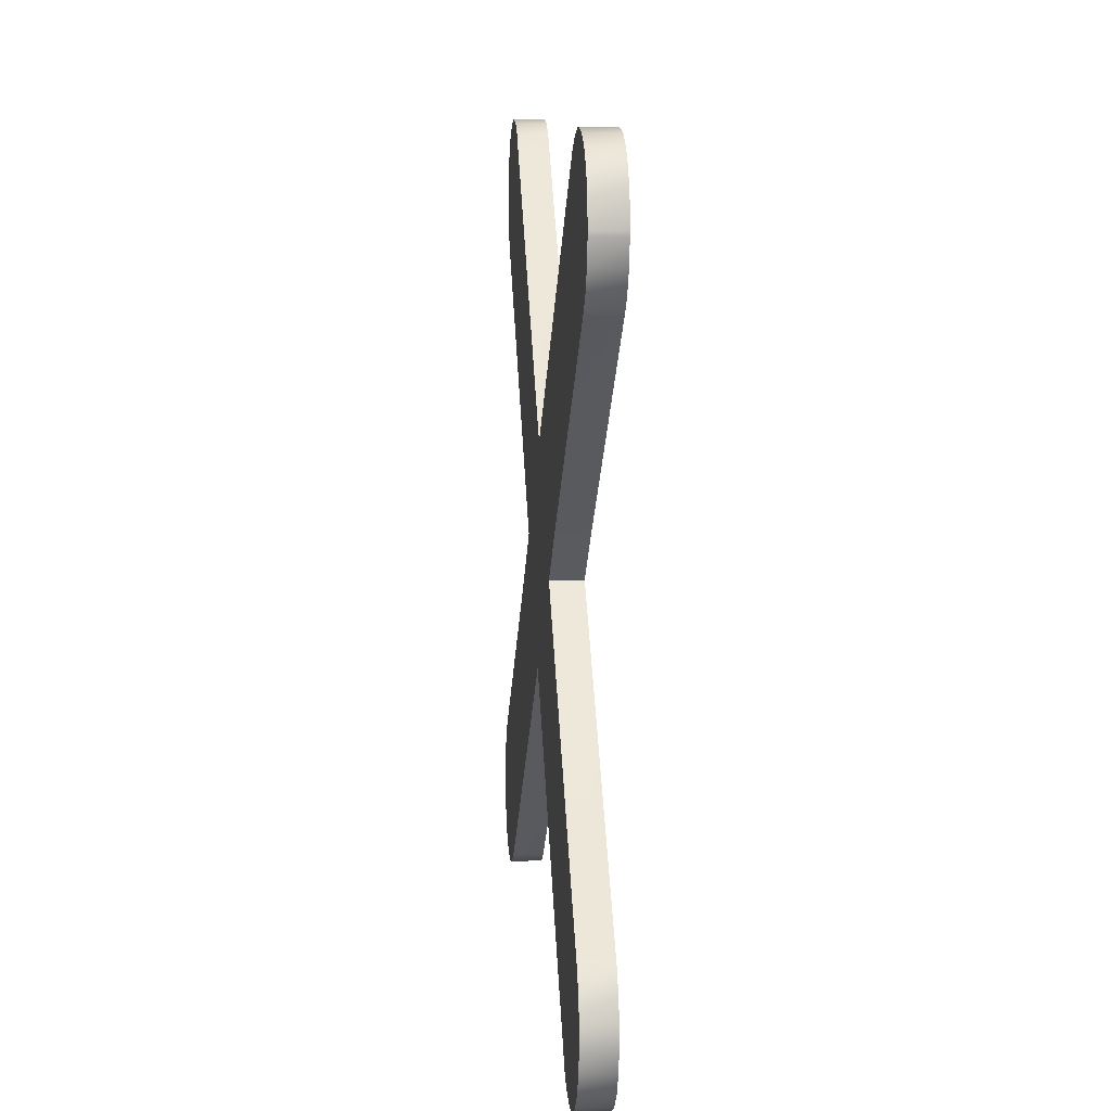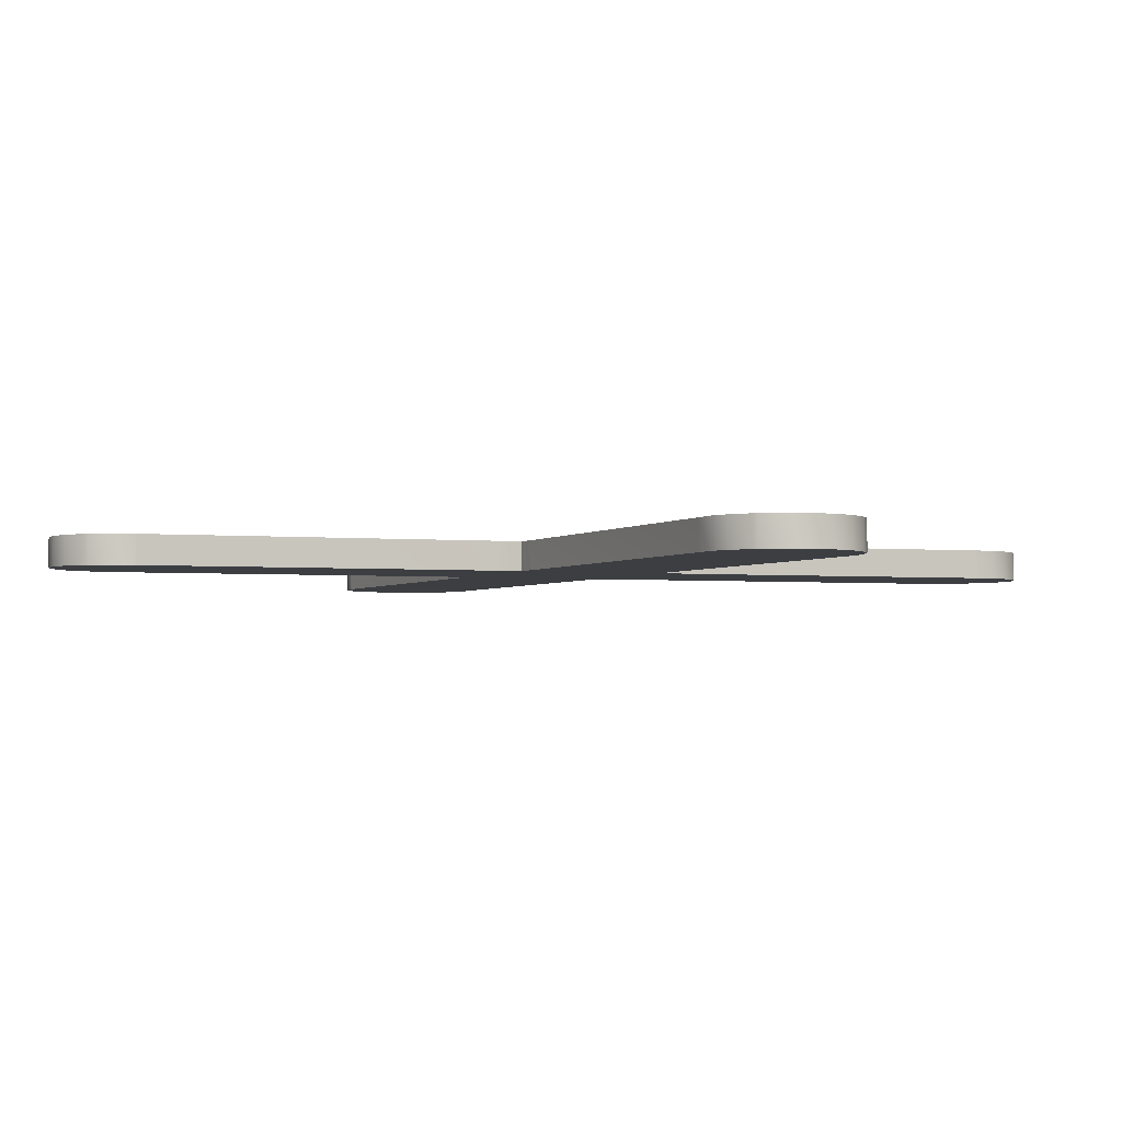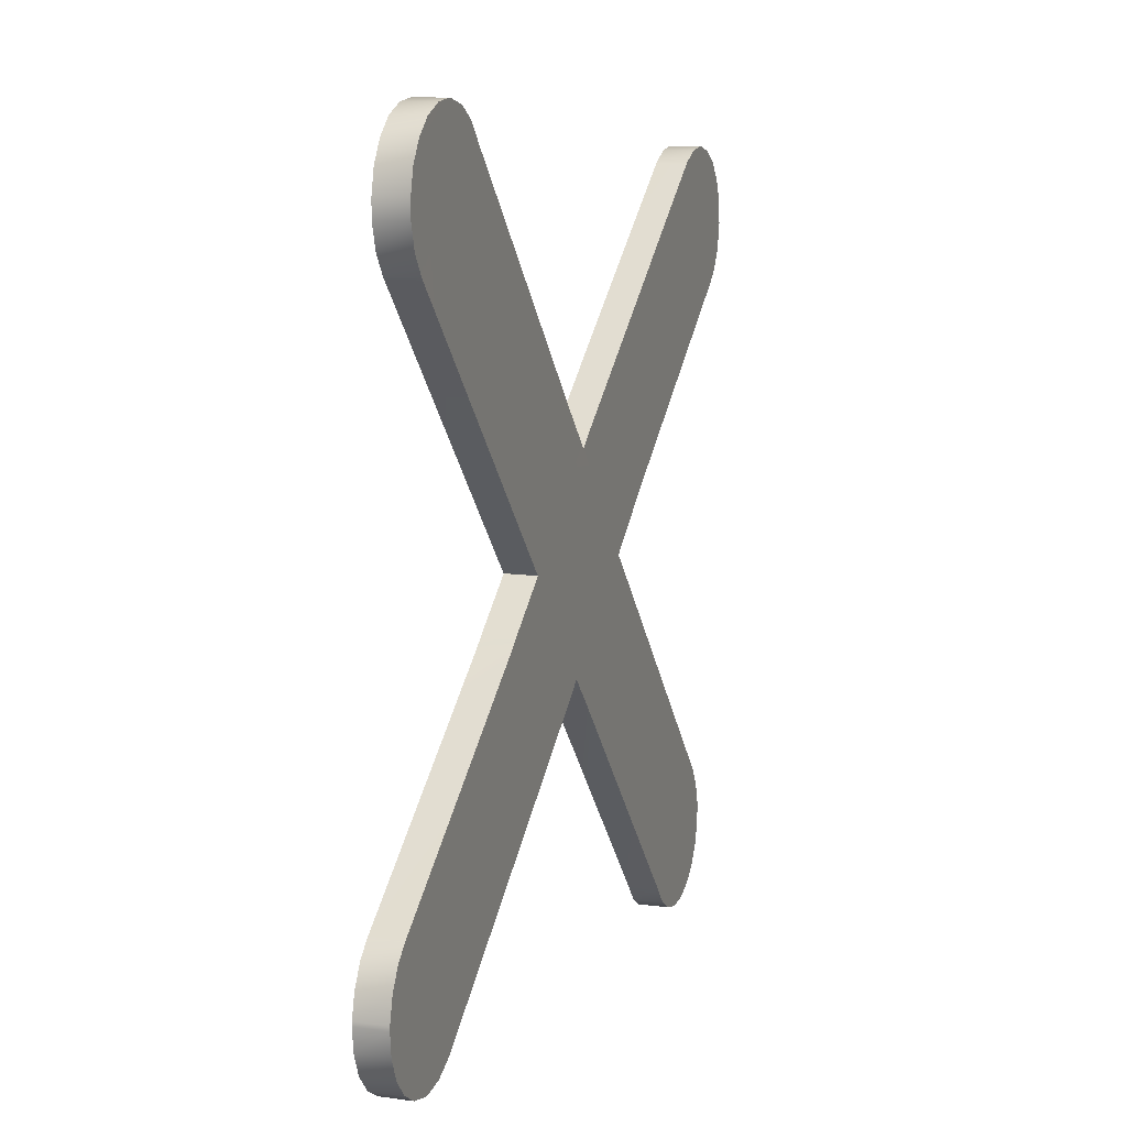
<metadata>
{"format":"obj","ext":"obj","renderer":"f3d","projection":"perspective","resolution":1024,"background":"white","views":[{"elev":4.5,"azim":85.1,"up":"+Y"},{"elev":-3.0,"azim":18.0,"up":"+Z"},{"elev":11.4,"azim":-71.3,"up":"+Y"}]}
</metadata>
<code>
v 0.2978 -0.00141 -0.0473
v 0.2978 -0.00141 -0.0472
v 0.2978 -0.001391 -0.0472
v 0.2978 -0.001391 -0.0473
v 0.2977 -0.001353 -0.0472
v 0.2977 -0.001353 -0.0473
v 0.2976 -0.001295 -0.0472
v 0.2976 -0.001295 -0.0473
v 0.2976 -0.001223 -0.0472
v 0.2976 -0.001223 -0.0473
v 0.2976 -0.001151 -0.0472
v 0.2976 -0.001151 -0.0473
v 0.2976 -0.001137 -0.0472
v 0.2976 -0.001137 -0.0473
v 0.2976 -0.001064 -0.0472
v 0.2976 -0.001064 -0.0473
v 0.2977 -0.001001 -0.0472
v 0.2977 -0.001001 -0.0473
v 0.2977 -0.000959 -0.0472
v 0.2977 -0.000959 -0.0473
v 0.2977 -0.000954 -0.0473
v 0.2977 -0.000954 -0.0472
v 0.2983 -0.000538 -0.0473
v 0.2983 -0.000538 -0.0472
v 0.2985 -0.000393 -0.0473
v 0.2985 -0.000393 -0.0472
v 0.2985 -0.000378 -0.0473
v 0.2985 -0.000378 -0.0472
v 0.2985 -0.000363 -0.0473
v 0.2985 -0.000363 -0.0472
v 0.2987 -0.000235 -0.0473
v 0.2987 -0.000235 -0.0472
v 0.2987 -0.000217 -0.0473
v 0.2987 -0.000235 -0.0473
v 0.2987 -0.000217 -0.0472
v 0.2987 -0.000235 -0.0472
v 0.2984 0.000128 -0.0473
v 0.2984 0.000128 -0.0472
v 0.2979 0.000647 -0.0473
v 0.2979 0.000647 -0.0472
v 0.2979 0.000654 -0.0473
v 0.2979 0.000654 -0.0472
v 0.2978 0.000718 -0.0472
v 0.2978 0.000718 -0.0473
v 0.2978 0.000793 -0.0472
v 0.2978 0.000793 -0.0473
v 0.2978 0.000848 -0.0472
v 0.2978 0.000848 -0.0473
v 0.2978 0.000922 -0.0472
v 0.2978 0.000922 -0.0473
v 0.2979 0.000985 -0.0472
v 0.2979 0.000985 -0.0473
v 0.2979 0.001036 -0.0472
v 0.2979 0.001036 -0.0473
v 0.298 0.001066 -0.0472
v 0.298 0.001066 -0.0473
v 0.2981 0.001074 -0.0472
v 0.2981 0.001074 -0.0473
v 0.2981 0.001072 -0.0472
v 0.2981 0.001072 -0.0473
v 0.2981 0.001054 -0.0472
v 0.2981 0.001054 -0.0473
v 0.2982 0.001015 -0.0472
v 0.2982 0.001015 -0.0473
v 0.2983 0.000957 -0.0472
v 0.2983 0.000957 -0.0473
v 0.299 0.000119 -0.0473
v 0.299 0.000119 -0.0472
v 0.2991 0.000102 -0.0472
v 0.2991 0.000102 -0.0473
v 0.2991 8.3e-05 -0.0472
v 0.2991 8.3e-05 -0.0473
v 0.2991 7.1e-05 -0.0472
v 0.2991 7.1e-05 -0.0473
v 0.2991 5.8e-05 -0.0472
v 0.2991 5.8e-05 -0.0473
v 0.2991 5.8e-05 -0.0472
v 0.2991 8.2e-05 -0.0472
v 0.2991 5.8e-05 -0.0473
v 0.2991 8.2e-05 -0.0473
v 0.2992 0.000112 -0.0473
v 0.2992 0.000112 -0.0472
v 0.2993 0.000195 -0.0473
v 0.2993 0.000195 -0.0472
v 0.2993 0.000244 -0.0473
v 0.2993 0.000244 -0.0472
v 0.3001 0.000813 -0.0473
v 0.3001 0.000813 -0.0472
v 0.3001 0.00082 -0.0473
v 0.3001 0.00082 -0.0472
v 0.3002 0.000853 -0.0472
v 0.3002 0.000853 -0.0473
v 0.3003 0.000864 -0.0472
v 0.3003 0.000864 -0.0473
v 0.3003 0.000863 -0.0472
v 0.3003 0.000863 -0.0473
v 0.3004 0.000844 -0.0472
v 0.3004 0.000844 -0.0473
v 0.3004 0.000806 -0.0472
v 0.3004 0.000806 -0.0473
v 0.3005 0.000747 -0.0472
v 0.3005 0.000747 -0.0473
v 0.3005 0.000676 -0.0472
v 0.3005 0.000676 -0.0473
v 0.3005 0.000604 -0.0472
v 0.3005 0.000604 -0.0473
v 0.3005 0.00059 -0.0472
v 0.3005 0.00059 -0.0473
v 0.3005 0.000516 -0.0472
v 0.3005 0.000516 -0.0473
v 0.3005 0.000454 -0.0472
v 0.3005 0.000454 -0.0473
v 0.3004 0.000412 -0.0472
v 0.3004 0.000412 -0.0473
v 0.3004 0.000407 -0.0473
v 0.3004 0.000407 -0.0472
v 0.2998 -1e-05 -0.0473
v 0.2998 -1e-05 -0.0472
v 0.2996 -0.000155 -0.0473
v 0.2996 -0.000155 -0.0472
v 0.2996 -0.00017 -0.0473
v 0.2996 -0.00017 -0.0472
v 0.2996 -0.000184 -0.0473
v 0.2996 -0.000184 -0.0472
v 0.2994 -0.000314 -0.0473
v 0.2994 -0.000314 -0.0472
v 0.2994 -0.000331 -0.0473
v 0.2994 -0.000314 -0.0473
v 0.2994 -0.000331 -0.0472
v 0.2994 -0.000314 -0.0472
v 0.2998 -0.000675 -0.0473
v 0.2998 -0.000675 -0.0472
v 0.3003 -0.001194 -0.0473
v 0.3003 -0.001194 -0.0472
v 0.3003 -0.001201 -0.0473
v 0.3003 -0.001201 -0.0472
v 0.3003 -0.001266 -0.0472
v 0.3003 -0.001266 -0.0473
v 0.3003 -0.00134 -0.0472
v 0.3003 -0.00134 -0.0473
v 0.3003 -0.001396 -0.0472
v 0.3003 -0.001396 -0.0473
v 0.3003 -0.001469 -0.0472
v 0.3003 -0.001469 -0.0473
v 0.3003 -0.001533 -0.0472
v 0.3003 -0.001533 -0.0473
v 0.3002 -0.001583 -0.0472
v 0.3002 -0.001583 -0.0473
v 0.3001 -0.001614 -0.0472
v 0.3001 -0.001614 -0.0473
v 0.3001 -0.001621 -0.0472
v 0.3001 -0.001621 -0.0473
v 0.3001 -0.00162 -0.0472
v 0.3001 -0.00162 -0.0473
v 0.3 -0.001601 -0.0472
v 0.3 -0.001601 -0.0473
v 0.2999 -0.001563 -0.0472
v 0.2999 -0.001563 -0.0473
v 0.2999 -0.001505 -0.0472
v 0.2999 -0.001505 -0.0473
v 0.2991 -0.000667 -0.0473
v 0.2991 -0.000667 -0.0472
v 0.2991 -0.000649 -0.0472
v 0.2991 -0.000649 -0.0473
v 0.2991 -0.000631 -0.0472
v 0.2991 -0.000631 -0.0473
v 0.299 -0.000618 -0.0472
v 0.299 -0.000618 -0.0473
v 0.299 -0.000605 -0.0472
v 0.299 -0.000605 -0.0473
v 0.299 -0.000605 -0.0473
v 0.299 -0.000605 -0.0472
v 0.299 -0.000616 -0.0472
v 0.299 -0.000616 -0.0473
v 0.299 -0.00063 -0.0472
v 0.299 -0.00063 -0.0473
v 0.299 -0.000659 -0.0473
v 0.299 -0.000659 -0.0472
v 0.2988 -0.000742 -0.0473
v 0.2988 -0.000742 -0.0472
v 0.2988 -0.000791 -0.0473
v 0.2988 -0.000791 -0.0472
v 0.298 -0.001361 -0.0473
v 0.298 -0.001361 -0.0472
v 0.298 -0.001367 -0.0473
v 0.298 -0.001367 -0.0472
v 0.2979 -0.0014 -0.0472
v 0.2979 -0.0014 -0.0473
v 0.2978 -0.001411 -0.0472
v 0.2978 -0.001411 -0.0473
v 0.2994 -0.000314 -0.0473
v 0.2991 5.8e-05 -0.0473
v 0.2991 8.2e-05 -0.0473
v 0.3003 -0.001194 -0.0473
v 0.2999 -0.001563 -0.0473
v 0.2999 -0.001505 -0.0473
v 0.2977 -0.000954 -0.0473
v 0.298 -0.001367 -0.0473
v 0.2977 -0.000959 -0.0473
v 0.2987 -0.000235 -0.0473
v 0.2987 -0.000217 -0.0473
v 0.2991 7.1e-05 -0.0473
v 0.2987 -0.000217 -0.0473
v 0.2991 8.3e-05 -0.0473
v 0.3004 0.000412 -0.0473
v 0.3001 0.000813 -0.0473
v 0.3001 0.00082 -0.0473
v 0.2979 0.000647 -0.0473
v 0.2983 0.000957 -0.0473
v 0.2984 0.000128 -0.0473
v 0.299 0.000119 -0.0473
v 0.2991 0.000102 -0.0473
v 0.2998 -0.000675 -0.0473
v 0.2991 -0.000667 -0.0473
v 0.2994 -0.000331 -0.0473
v 0.2991 -0.000649 -0.0473
v 0.2991 -0.000649 -0.0473
v 0.2994 -0.000331 -0.0473
v 0.2991 -0.000631 -0.0473
v 0.299 -0.000618 -0.0473
v 0.299 -0.000605 -0.0473
v 0.299 -0.000616 -0.0473
v 0.299 -0.000616 -0.0473
v 0.2987 -0.000235 -0.0473
v 0.299 -0.00063 -0.0473
v 0.3003 -0.001194 -0.0473
v 0.3003 -0.001201 -0.0473
v 0.3 -0.001601 -0.0473
v 0.3003 -0.001201 -0.0473
v 0.3001 -0.00162 -0.0473
v 0.298 -0.001361 -0.0473
v 0.2977 -0.000954 -0.0473
v 0.2983 -0.000538 -0.0473
v 0.2988 -0.000791 -0.0473
v 0.299 -0.000659 -0.0473
v 0.2985 -0.000363 -0.0473
v 0.2988 -0.000742 -0.0473
v 0.2985 -0.000378 -0.0473
v 0.2985 -0.000393 -0.0473
v 0.2983 -0.000538 -0.0473
v 0.2979 -0.0014 -0.0473
v 0.2976 -0.001151 -0.0473
v 0.2976 -0.001137 -0.0473
v 0.2978 0.000718 -0.0473
v 0.2978 0.000793 -0.0473
v 0.2981 0.001074 -0.0473
v 0.2981 0.001072 -0.0473
v 0.2981 0.001054 -0.0473
v 0.2979 0.000647 -0.0473
v 0.2982 0.001015 -0.0473
v 0.2998 -1e-05 -0.0473
v 0.2993 0.000244 -0.0473
v 0.3004 0.000407 -0.0473
v 0.2992 0.000112 -0.0473
v 0.2996 -0.000184 -0.0473
v 0.2992 0.000112 -0.0473
v 0.2993 0.000195 -0.0473
v 0.2996 -0.00017 -0.0473
v 0.2993 0.000195 -0.0473
v 0.2993 0.000244 -0.0473
v 0.2996 -0.000155 -0.0473
v 0.3001 -0.001621 -0.0473
v 0.3003 -0.001266 -0.0473
v 0.3003 -0.00134 -0.0473
v 0.2977 -0.001353 -0.0473
v 0.2976 -0.001295 -0.0473
v 0.2976 -0.001223 -0.0473
v 0.2979 0.000654 -0.0473
v 0.3005 0.00059 -0.0473
v 0.3001 0.00082 -0.0473
v 0.3005 0.000604 -0.0473
v 0.3002 0.000853 -0.0473
v 0.3003 -0.001396 -0.0473
v 0.3003 -0.001469 -0.0473
v 0.3001 -0.001614 -0.0473
v 0.3003 -0.001469 -0.0473
v 0.3003 -0.001533 -0.0473
v 0.3002 -0.001583 -0.0473
v 0.2976 -0.001064 -0.0473
v 0.2977 -0.001001 -0.0473
v 0.2978 0.000848 -0.0473
v 0.2978 0.000922 -0.0473
v 0.298 0.001066 -0.0473
v 0.298 0.001066 -0.0473
v 0.2978 0.000922 -0.0473
v 0.2979 0.000985 -0.0473
v 0.2979 0.001036 -0.0473
v 0.3004 0.000806 -0.0473
v 0.3005 0.000747 -0.0473
v 0.3005 0.000676 -0.0473
v 0.3005 0.000676 -0.0473
v 0.3005 0.000516 -0.0473
v 0.3005 0.000516 -0.0473
v 0.3005 0.000454 -0.0473
v 0.2978 -0.001411 -0.0473
v 0.2976 -0.001151 -0.0473
v 0.2978 -0.00141 -0.0473
v 0.2978 -0.001391 -0.0473
v 0.3003 0.000864 -0.0473
v 0.3003 0.000863 -0.0473
v 0.3003 0.000863 -0.0473
v 0.3004 0.000844 -0.0473
v 0.2999 -0.001505 -0.0472
v 0.2999 -0.001563 -0.0472
v 0.3003 -0.001194 -0.0472
v 0.2996 -0.00017 -0.0472
v 0.2996 -0.000155 -0.0472
v 0.2993 0.000244 -0.0472
v 0.2991 8.2e-05 -0.0472
v 0.2991 5.8e-05 -0.0472
v 0.2994 -0.000314 -0.0472
v 0.2992 0.000112 -0.0472
v 0.2981 0.001072 -0.0472
v 0.2981 0.001074 -0.0472
v 0.2979 0.000647 -0.0472
v 0.2977 -0.000954 -0.0472
v 0.2977 -0.000959 -0.0472
v 0.2977 -0.001001 -0.0472
v 0.2979 -0.0014 -0.0472
v 0.298 -0.001367 -0.0472
v 0.2976 -0.001151 -0.0472
v 0.2987 -0.000217 -0.0472
v 0.2991 7.1e-05 -0.0472
v 0.2987 -0.000235 -0.0472
v 0.2994 -0.000331 -0.0472
v 0.2981 0.001054 -0.0472
v 0.2988 -0.000742 -0.0472
v 0.299 -0.000659 -0.0472
v 0.299 -0.00063 -0.0472
v 0.299 0.000119 -0.0472
v 0.2984 0.000128 -0.0472
v 0.2991 0.000102 -0.0472
v 0.2991 8.3e-05 -0.0472
v 0.2983 0.000957 -0.0472
v 0.2976 -0.001137 -0.0472
v 0.2985 -0.000363 -0.0472
v 0.2985 -0.000378 -0.0472
v 0.2988 -0.000791 -0.0472
v 0.2991 -0.000631 -0.0472
v 0.299 -0.000618 -0.0472
v 0.299 -0.000605 -0.0472
v 0.299 -0.000616 -0.0472
v 0.2996 -0.000184 -0.0472
v 0.2993 0.000195 -0.0472
v 0.3005 0.000516 -0.0472
v 0.3005 0.00059 -0.0472
v 0.3001 0.00082 -0.0472
v 0.3005 0.000604 -0.0472
v 0.3002 0.000853 -0.0472
v 0.2982 0.001015 -0.0472
v 0.298 -0.001361 -0.0472
v 0.2983 -0.000538 -0.0472
v 0.2985 -0.000393 -0.0472
v 0.3003 -0.001201 -0.0472
v 0.3 -0.001601 -0.0472
v 0.3001 -0.00162 -0.0472
v 0.2991 -0.000649 -0.0472
v 0.2991 -0.000667 -0.0472
v 0.2998 -0.000675 -0.0472
v 0.2978 0.000793 -0.0472
v 0.2978 0.000718 -0.0472
v 0.2979 0.000654 -0.0472
v 0.3001 -0.001621 -0.0472
v 0.3003 -0.00134 -0.0472
v 0.3003 -0.001266 -0.0472
v 0.2998 -1e-05 -0.0472
v 0.3004 0.000407 -0.0472
v 0.3001 0.000813 -0.0472
v 0.3004 0.000412 -0.0472
v 0.3005 0.000454 -0.0472
v 0.3005 0.000676 -0.0472
v 0.3003 0.000863 -0.0472
v 0.3003 0.000864 -0.0472
v 0.2979 0.001036 -0.0472
v 0.2979 0.000985 -0.0472
v 0.298 0.001066 -0.0472
v 0.2978 0.000922 -0.0472
v 0.2978 0.000848 -0.0472
v 0.2976 -0.001064 -0.0472
v 0.2976 -0.001223 -0.0472
v 0.2978 -0.00141 -0.0472
v 0.2978 -0.001411 -0.0472
v 0.3002 -0.001583 -0.0472
v 0.3003 -0.001533 -0.0472
v 0.3001 -0.001614 -0.0472
v 0.3003 -0.001469 -0.0472
v 0.3003 -0.001396 -0.0472
v 0.3005 0.000747 -0.0472
v 0.3004 0.000806 -0.0472
v 0.3004 0.000844 -0.0472
v 0.2976 -0.001295 -0.0472
v 0.2977 -0.001353 -0.0472
v 0.2978 -0.001391 -0.0472
f 1 2 3
f 1 3 4
f 4 3 5
f 4 5 6
f 6 5 7
f 6 7 8
f 8 7 9
f 8 9 10
f 10 9 11
f 10 11 12
f 12 11 13
f 12 13 14
f 14 13 15
f 14 15 16
f 16 15 17
f 16 17 18
f 18 17 19
f 18 19 20
f 21 20 22
f 22 20 19
f 23 21 24
f 24 21 22
f 25 23 26
f 26 23 24
f 27 25 28
f 28 25 26
f 29 27 30
f 30 27 28
f 31 29 32
f 32 29 30
f 33 34 35
f 35 34 36
f 37 33 38
f 38 33 35
f 39 37 40
f 40 37 38
f 41 39 42
f 42 39 40
f 41 42 43
f 41 43 44
f 44 43 45
f 44 45 46
f 46 45 47
f 46 47 48
f 48 47 49
f 48 49 50
f 50 49 51
f 50 51 52
f 52 51 53
f 52 53 54
f 54 53 55
f 54 55 56
f 56 55 57
f 56 57 58
f 58 57 59
f 58 59 60
f 60 59 61
f 60 61 62
f 62 61 63
f 62 63 64
f 64 63 65
f 64 65 66
f 67 66 68
f 68 66 65
f 67 68 69
f 67 69 70
f 70 69 71
f 70 71 72
f 72 71 73
f 72 73 74
f 74 73 75
f 74 75 76
f 77 78 79
f 79 78 80
f 81 80 82
f 82 80 78
f 83 81 84
f 84 81 82
f 85 83 86
f 86 83 84
f 87 85 88
f 88 85 86
f 89 87 90
f 90 87 88
f 89 90 91
f 89 91 92
f 92 91 93
f 92 93 94
f 94 93 95
f 94 95 96
f 96 95 97
f 96 97 98
f 98 97 99
f 98 99 100
f 100 99 101
f 100 101 102
f 102 101 103
f 102 103 104
f 104 103 105
f 104 105 106
f 106 105 107
f 106 107 108
f 108 107 109
f 108 109 110
f 110 109 111
f 110 111 112
f 112 111 113
f 112 113 114
f 115 114 116
f 116 114 113
f 117 115 118
f 118 115 116
f 119 117 120
f 120 117 118
f 121 119 122
f 122 119 120
f 123 121 124
f 124 121 122
f 125 123 126
f 126 123 124
f 127 128 129
f 129 128 130
f 131 127 132
f 132 127 129
f 133 131 134
f 134 131 132
f 135 133 136
f 136 133 134
f 135 136 137
f 135 137 138
f 138 137 139
f 138 139 140
f 140 139 141
f 140 141 142
f 142 141 143
f 142 143 144
f 144 143 145
f 144 145 146
f 146 145 147
f 146 147 148
f 148 147 149
f 148 149 150
f 150 149 151
f 150 151 152
f 152 151 153
f 152 153 154
f 154 153 155
f 154 155 156
f 156 155 157
f 156 157 158
f 158 157 159
f 158 159 160
f 161 160 162
f 162 160 159
f 161 162 163
f 161 163 164
f 164 163 165
f 164 165 166
f 166 165 167
f 166 167 168
f 168 167 169
f 168 169 170
f 171 172 173
f 171 173 174
f 174 173 175
f 174 175 176
f 177 176 178
f 178 176 175
f 179 177 180
f 180 177 178
f 181 179 182
f 182 179 180
f 183 181 184
f 184 181 182
f 185 183 186
f 186 183 184
f 185 186 187
f 185 187 188
f 188 187 189
f 188 189 190
f 190 189 2
f 190 2 1
f 191 192 193
f 194 195 196
f 197 198 199
f 191 200 192
f 192 200 201
f 192 201 202
f 202 203 204
f 205 206 207
f 208 209 210
f 210 209 211
f 210 211 203
f 203 211 212
f 203 212 204
f 194 196 213
f 213 196 214
f 213 214 215
f 214 216 215
f 218 217 219
f 218 219 220
f 218 220 191
f 191 220 221
f 191 221 200
f 200 221 222
f 224 223 225
f 195 226 227
f 195 227 228
f 228 229 230
f 231 198 197
f 231 232 233
f 231 233 234
f 224 225 235
f 224 235 236
f 236 235 237
f 236 237 238
f 238 237 234
f 238 234 239
f 239 234 240
f 241 242 198
f 198 242 243
f 244 245 246
f 247 248 249
f 208 248 250
f 208 250 209
f 251 252 253
f 253 252 206
f 253 206 205
f 191 193 254
f 191 254 255
f 255 256 257
f 255 257 258
f 258 259 260
f 258 260 261
f 261 252 251
f 230 229 262
f 262 229 263
f 262 263 264
f 265 266 267
f 247 249 246
f 246 249 268
f 246 268 244
f 269 270 271
f 271 270 272
f 264 273 262
f 262 273 274
f 262 274 275
f 275 276 277
f 275 277 278
f 243 279 198
f 198 279 280
f 198 280 199
f 245 281 246
f 246 281 282
f 246 282 284
f 283 285 286
f 283 286 287
f 288 289 290
f 269 293 270
f 207 292 294
f 207 294 205
f 241 295 296
f 296 295 297
f 296 297 267
f 267 297 298
f 267 298 265
f 272 299 271
f 271 299 300
f 271 300 291
f 290 301 302
f 290 302 288
f 303 304 305
f 306 307 308
f 309 310 311
f 309 311 312
f 313 314 315
f 316 317 318
f 319 320 321
f 322 310 323
f 310 322 324
f 310 324 311
f 311 324 325
f 313 315 326
f 327 328 324
f 324 328 329
f 330 331 332
f 332 331 322
f 332 322 333
f 333 322 323
f 331 330 334
f 331 334 315
f 321 320 335
f 324 336 327
f 327 336 337
f 327 337 338
f 339 325 340
f 340 325 341
f 341 325 324
f 341 324 342
f 342 324 329
f 306 308 343
f 343 308 344
f 343 344 311
f 311 344 312
f 345 346 347
f 347 346 348
f 347 348 349
f 315 334 350
f 315 350 326
f 320 351 316
f 316 351 352
f 352 351 338
f 352 338 353
f 353 338 337
f 305 304 354
f 354 304 355
f 354 355 356
f 325 339 357
f 325 357 358
f 303 305 358
f 358 305 359
f 358 359 325
f 360 361 314
f 314 361 362
f 314 362 315
f 356 363 354
f 354 363 364
f 354 364 365
f 307 366 308
f 308 366 367
f 308 367 368
f 368 367 369
f 368 369 347
f 347 369 370
f 347 370 345
f 371 372 348
f 348 372 373
f 348 373 349
f 374 375 376
f 376 375 377
f 376 377 314
f 314 377 378
f 314 378 360
f 316 318 320
f 320 318 379
f 320 379 335
f 380 381 321
f 321 381 382
f 321 382 319
f 383 384 385
f 385 384 386
f 385 386 363
f 363 386 387
f 363 387 364
f 388 389 371
f 371 389 390
f 371 390 372
f 391 392 380
f 380 392 393
f 380 393 381

</code>
